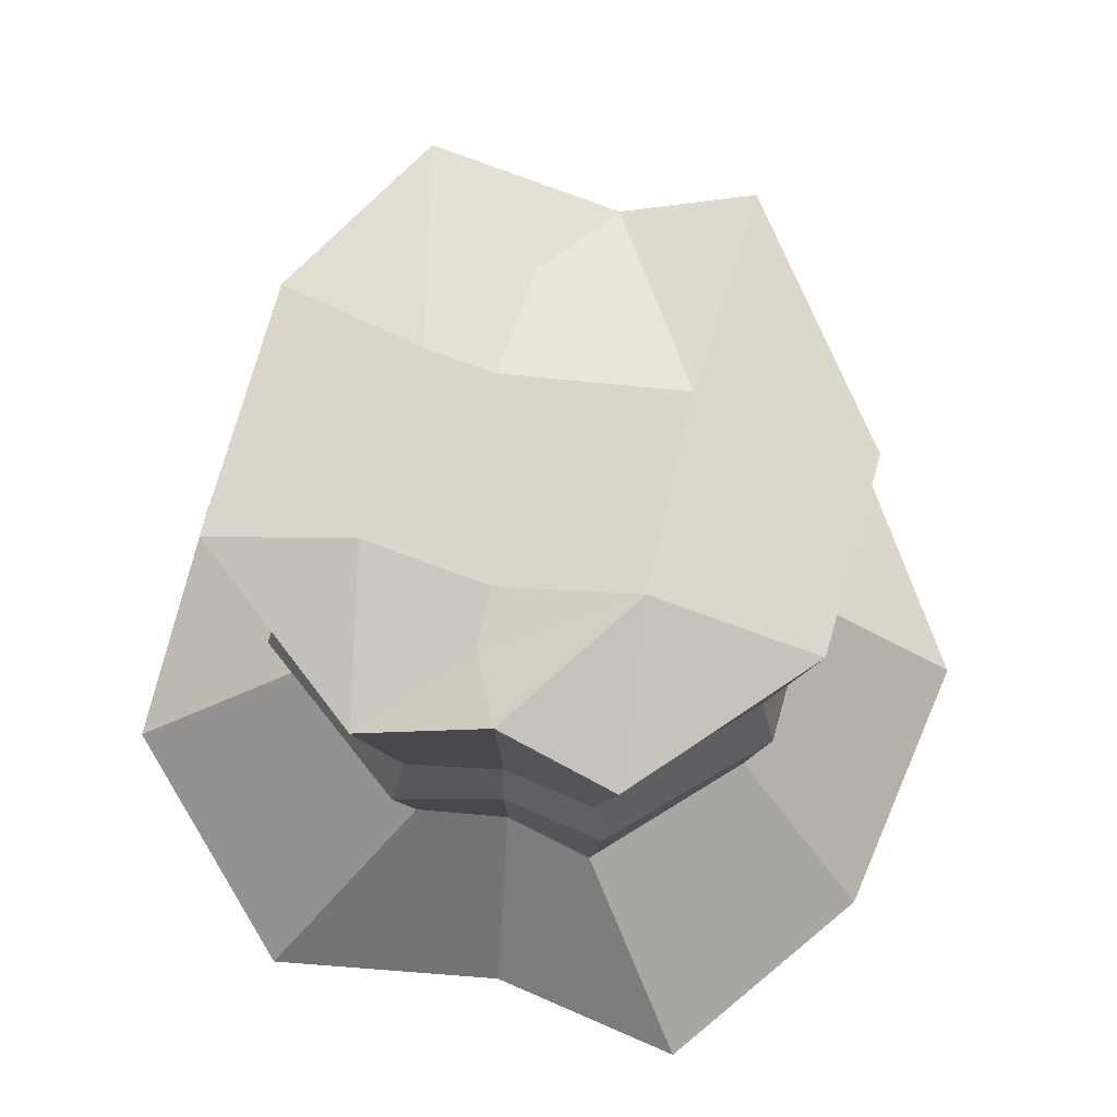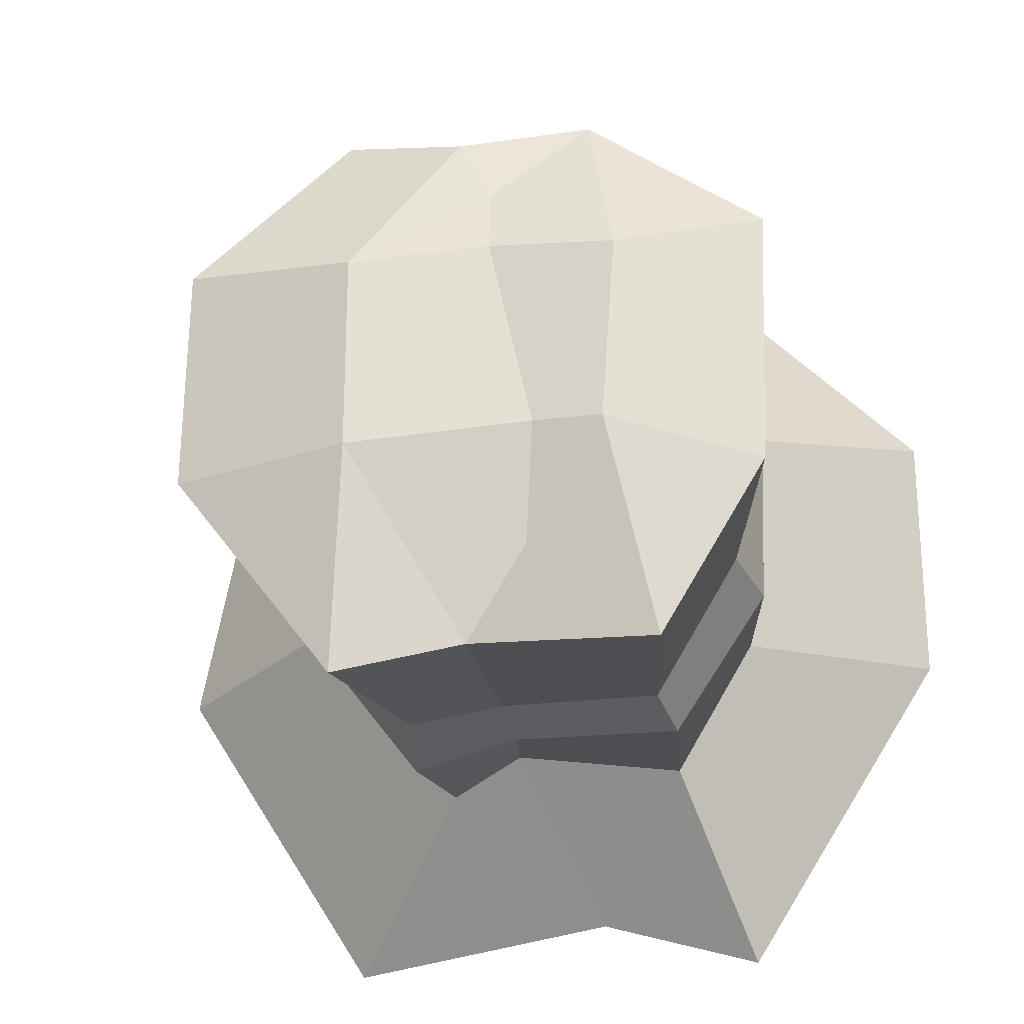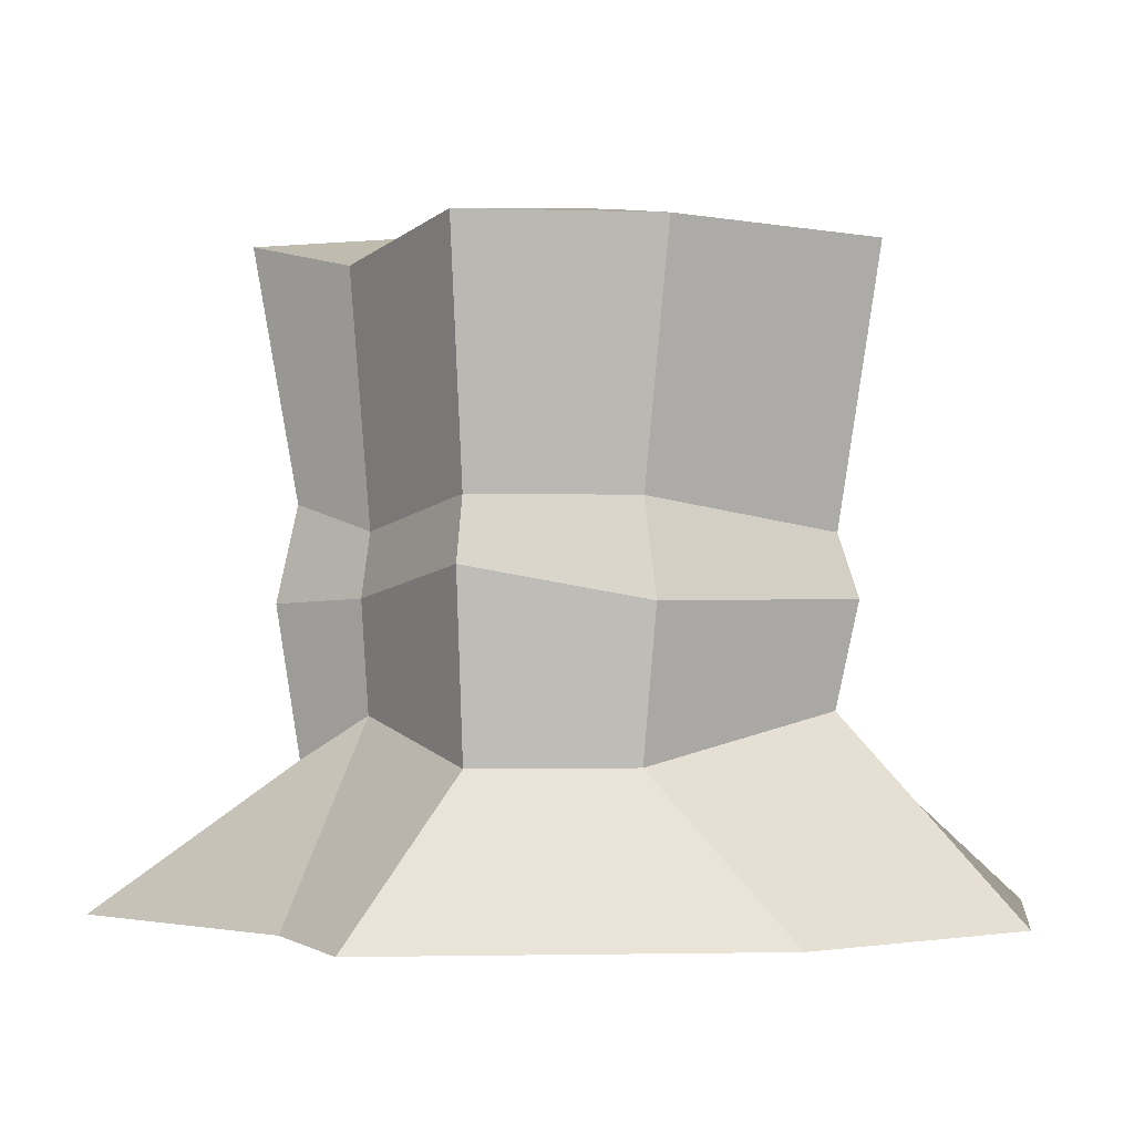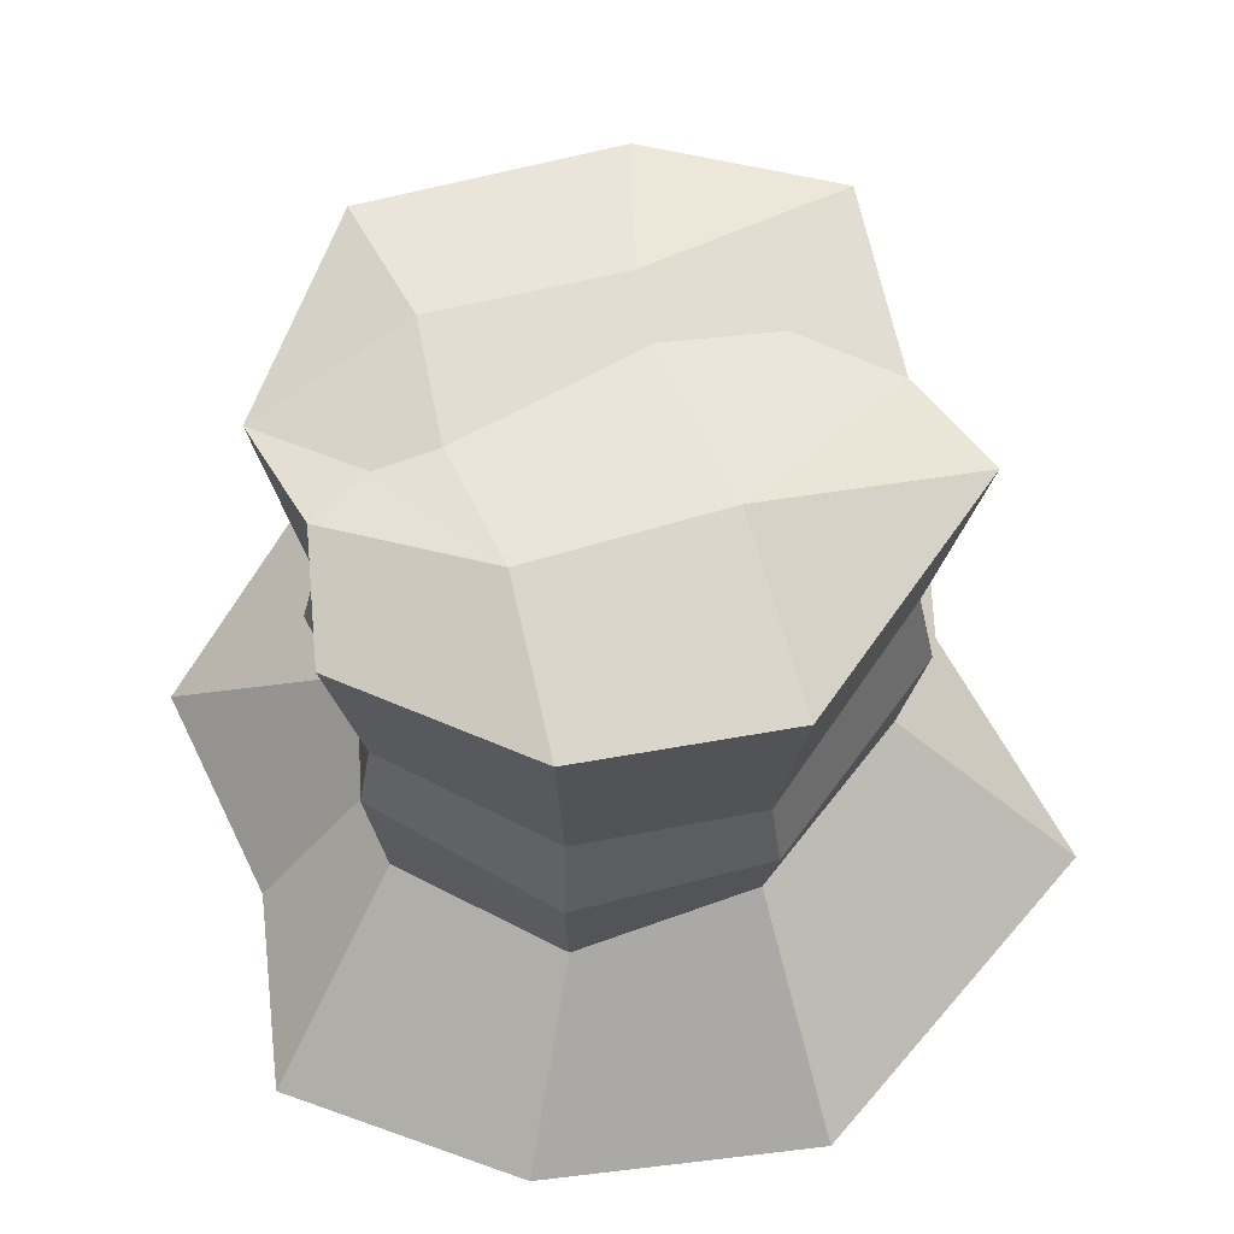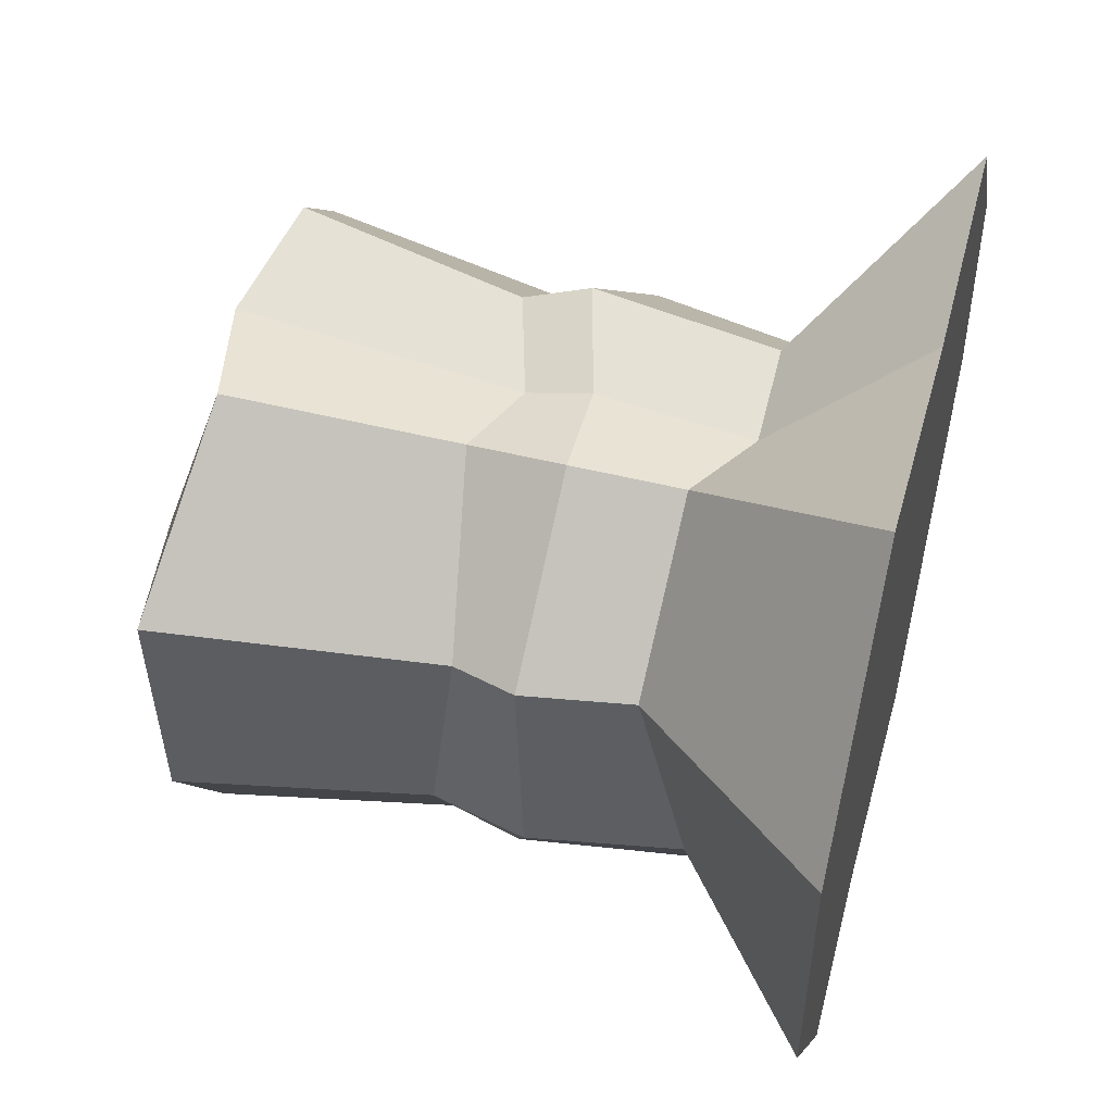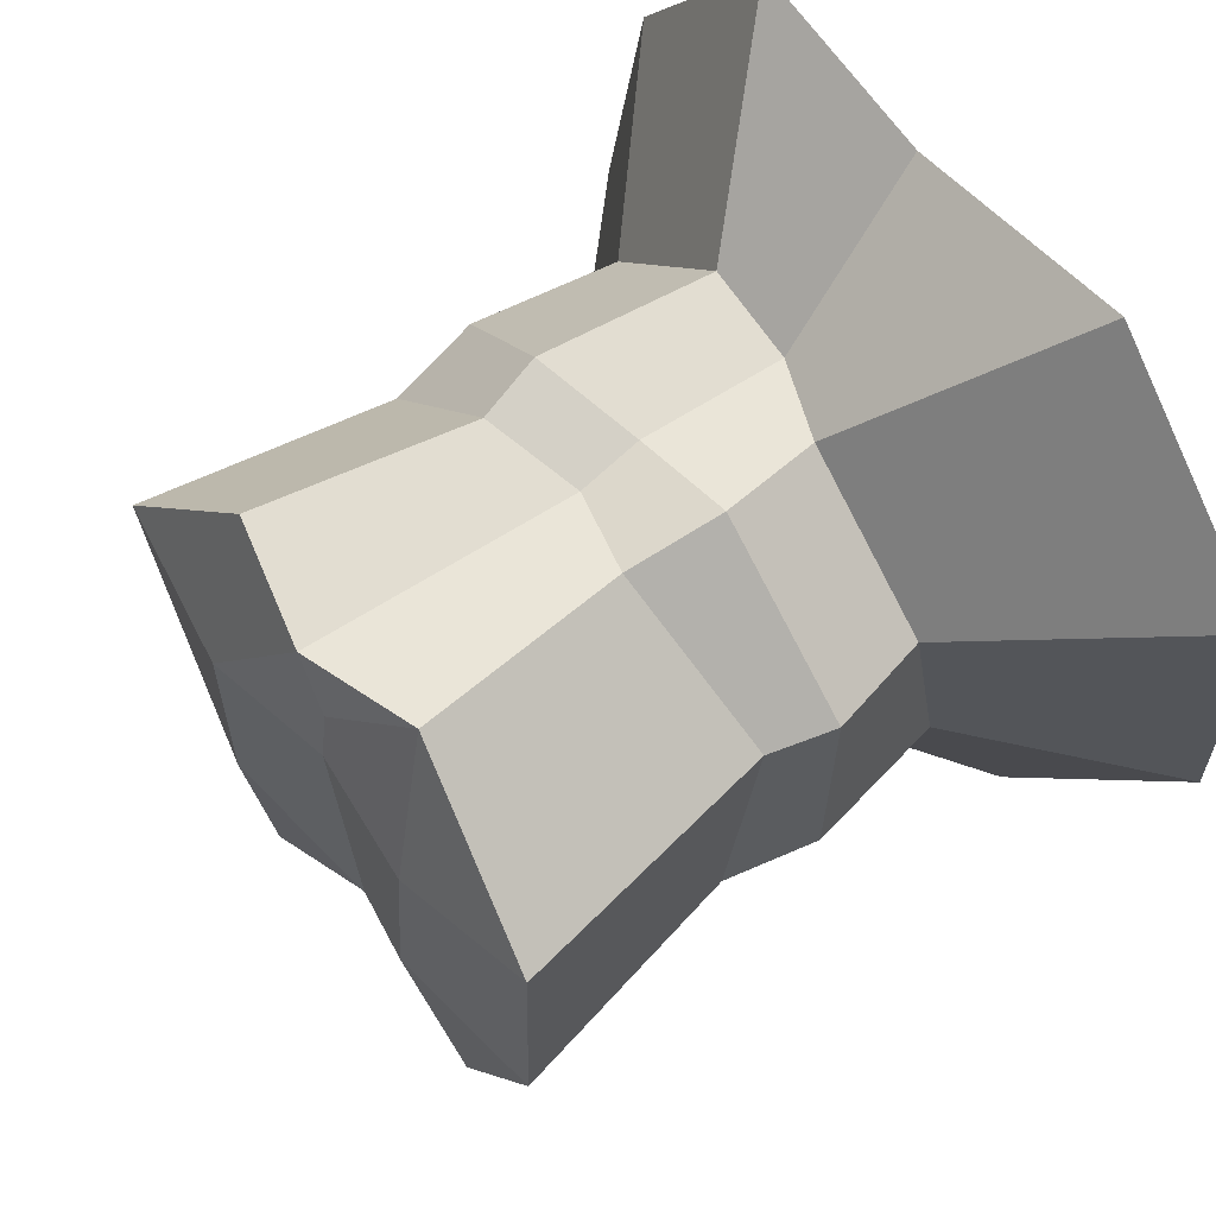
<metadata>
{"format":"obj","ext":"obj","renderer":"f3d","projection":"perspective","resolution":1024,"background":"white","views":[{"elev":71.7,"azim":13.1,"up":"+Y"},{"elev":-24.3,"azim":-171.0,"up":"+Z"},{"elev":-1.7,"azim":-127.4,"up":"+Y"},{"elev":61.4,"azim":72.7,"up":"+Y"},{"elev":51.6,"azim":-75.0,"up":"+Z"},{"elev":61.0,"azim":-127.8,"up":"+Z"}]}
</metadata>
<code>
v -7.04 23.26 30.58
v 15.16 17.95 30.58
v -10.61 74.3 34.93
v 18.73 74.3 34.93
v -18.16 77.81 -32.74
v 18.73 77.81 -34.93
v -14.59 17.95 -28.39
v 15.16 17.95 -30.58
v 38.29 74.3 -8.953
v -30.33 77.81 -12.29
v -24.54 17.95 -11.46
v 32.49 23.26 -8.124
v 36.85 77.81 16.32
v -31.29 77.81 18.29
v -25.5 23.76 16.19
v 31.61 17.95 14.16
v 4.499 77.81 31.79
v 17.02 81.38 14.89
v 17.02 81.38 -8.651
v 3.967 74.3 -31.11
v 5.751 23.26 -27.26
v 3.938 17.95 27.83
v -12.59 81.02 -7.138
v -14.14 80.57 15.44
v 3.968 44.25 28.04
v -7.229 47.67 30.81
v -25.81 44.25 16.3
v -24.85 47.67 -11.51
v -14.78 47.67 -28.62
v 4.773 44.25 -27.7
v 15.35 47.67 -30.81
v 32.8 44.25 -8.168
v 31.89 47.67 14.27
v 15.35 47.67 30.81
v 4.221 36.57 29.83
v -8.842 36.11 32.77
v -28.43 36.57 17.25
v -27.46 36.11 -11.88
v -16.39 39.99 -30.58
v 3.968 36.57 -29.44
v 16.96 36.11 -32.77
v 35.42 36.57 -8.542
v 34.25 36.11 15.25
v 16.96 39.99 32.77
v -48.19 0 24.08
v -1.814 0 24.08
v 6.412 0 45.31
v -22.81 0 49.79
v -22.81 0 -49.79
v -2.336 0 -44
v -9.365 0 -7.289
v -48.19 0 -9.481
v 30.93 0 -49.79
v 56.31 0 -9.481
v 50.03 0 24.74
v 30.93 0 49.79
v 0.7444 78.04 24.34
v 0.7263 79 16.94
v -4.413 79.64 -6.607
v -3.344 77.22 -20.57
f 1 22 35 36
f 3 57 58 24
f 39 40 21 7
f 45 46 47 48
f 2 16 43 44
f 15 1 36 37
f 7 11 38 39
f 49 50 51 52
f 42 12 8 41
f 23 24 58 59
f 11 15 37 38
f 52 51 46 45
f 43 16 12 42
f 18 4 13
f 19 18 13 9
f 20 19 6
f 21 40 41 8
f 51 50 53 54
f 46 51 54 55
f 47 46 55 56
f 44 35 22 2
f 17 4 18
f 3 17 57
f 59 60 23
f 6 19 9
f 10 23 5
f 14 24 23 10
f 3 24 14
f 5 23 60
f 26 25 17 3
f 27 26 3 14
f 28 27 14 10
f 29 28 10 5
f 5 20 30 29
f 31 30 20 6
f 9 32 31 6
f 13 33 32 9
f 34 33 13 4
f 17 25 34 4
f 36 35 25 26
f 37 36 26 27
f 38 37 27 28
f 39 38 28 29
f 29 30 40 39
f 41 40 30 31
f 32 42 41 31
f 33 43 42 32
f 44 43 33 34
f 34 25 35 44
f 22 1 48 47
f 1 15 45 48
f 7 21 50 49
f 11 7 49 52
f 15 11 52 45
f 21 8 53 50
f 8 12 54 53
f 12 16 55 54
f 16 2 56 55
f 2 22 47 56
f 57 17 18
f 58 57 18
f 59 58 18 19
f 20 60 59 19
f 5 60 20

</code>
